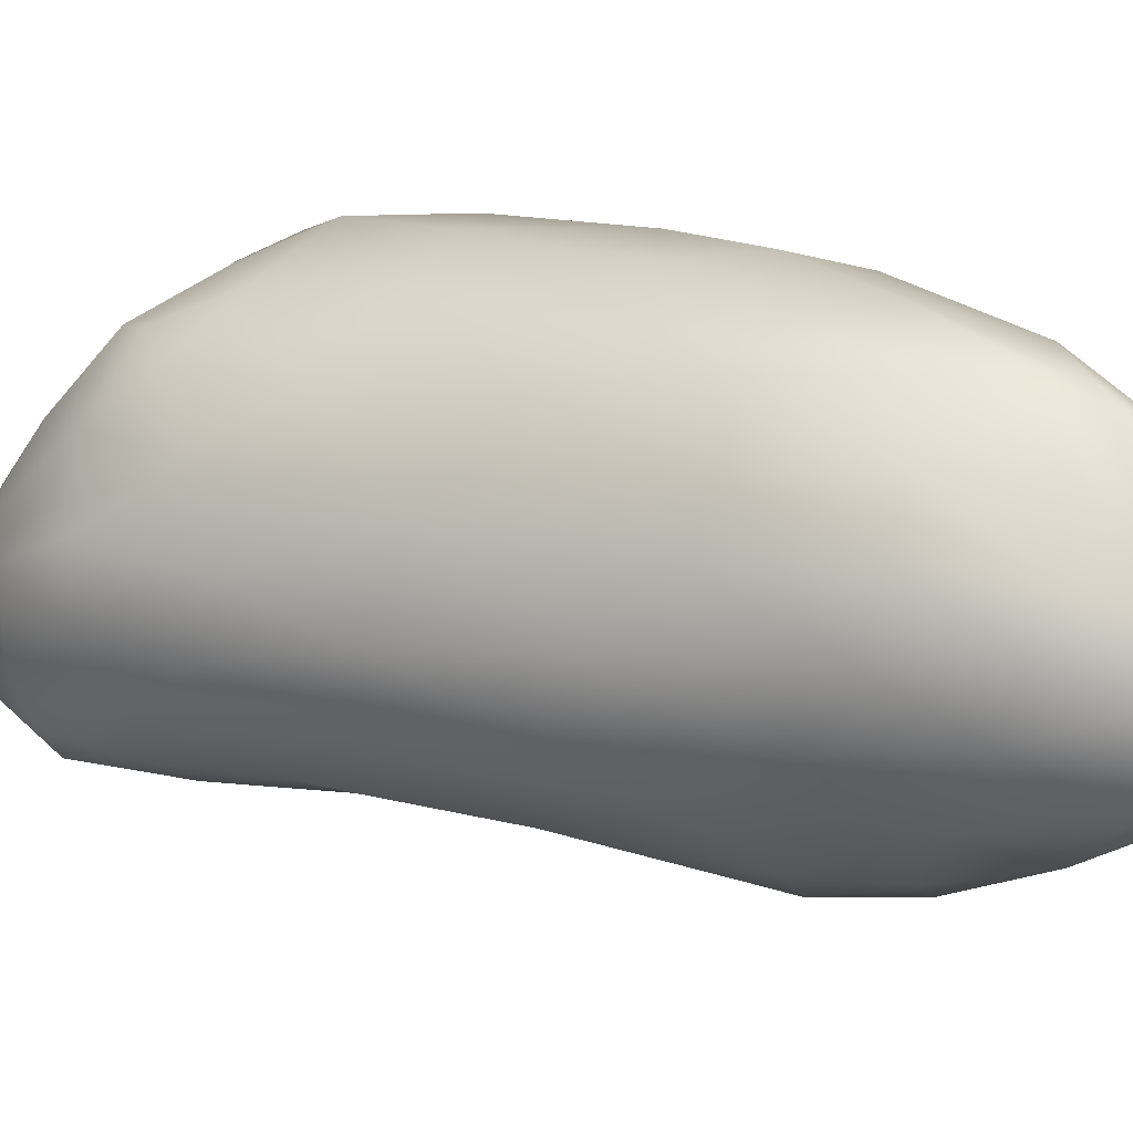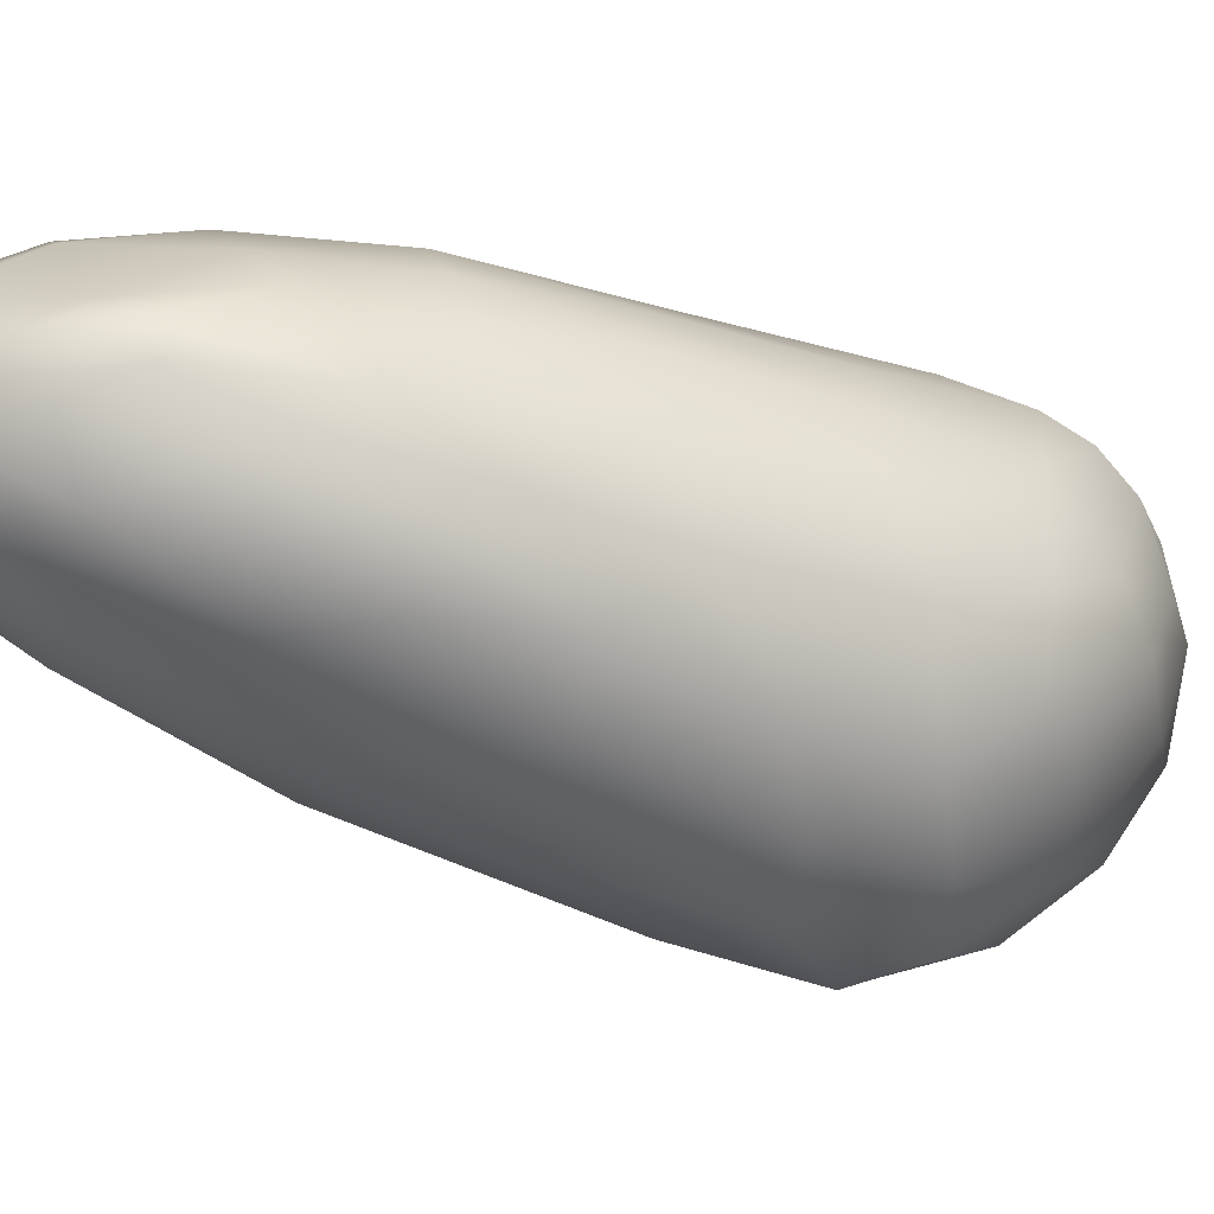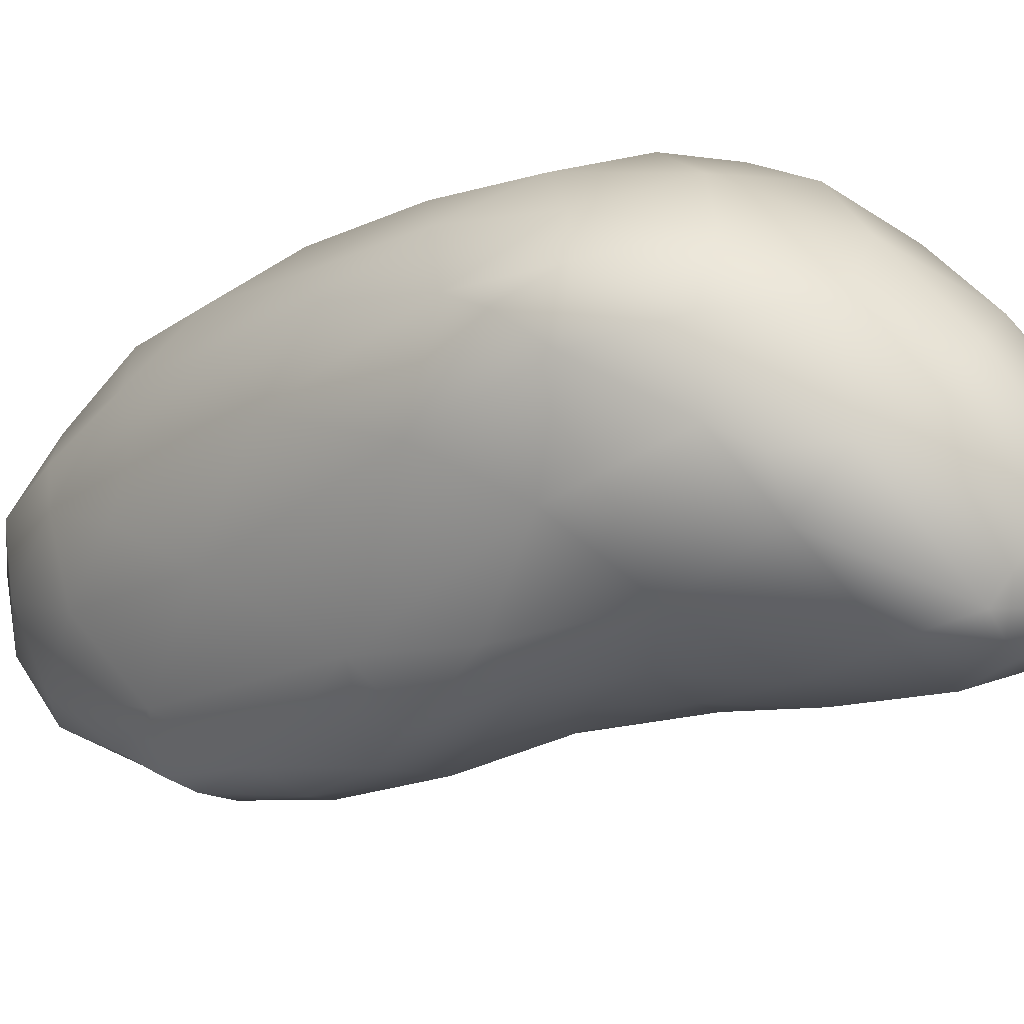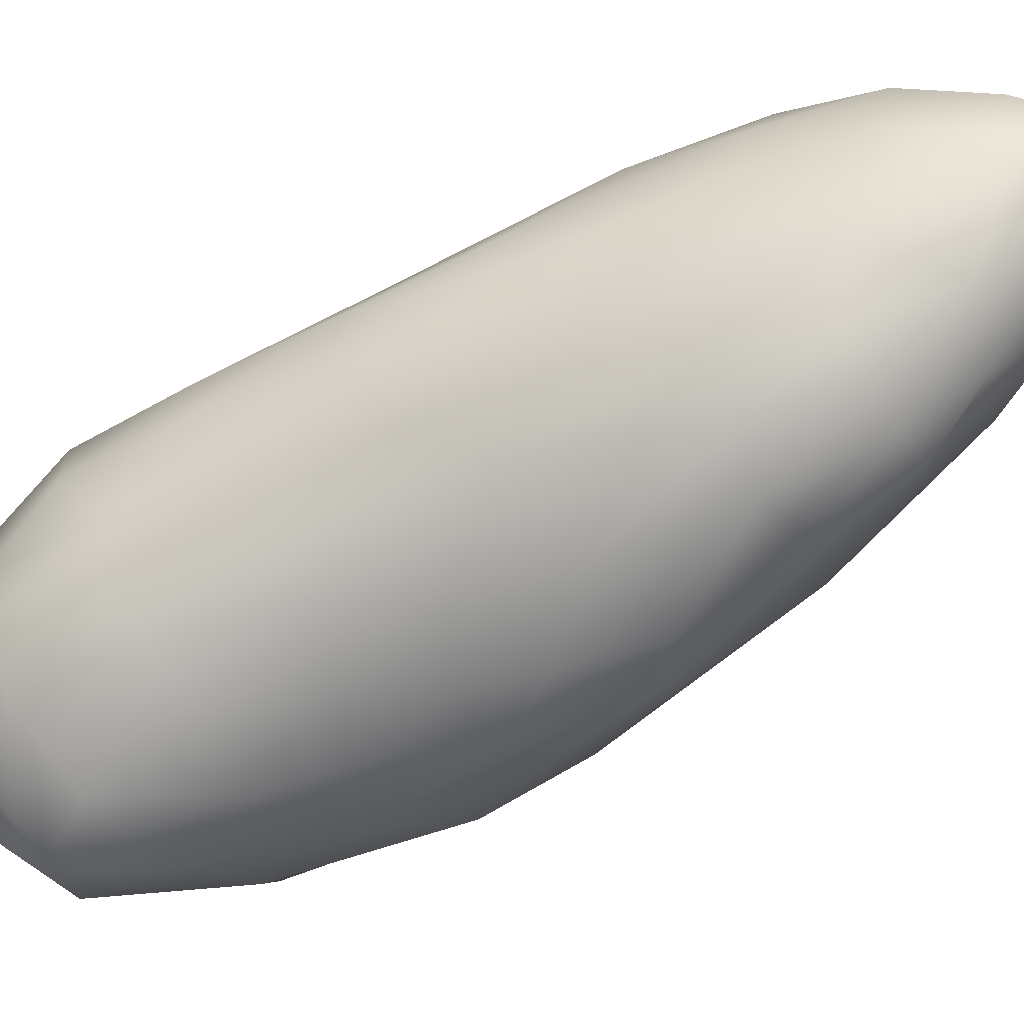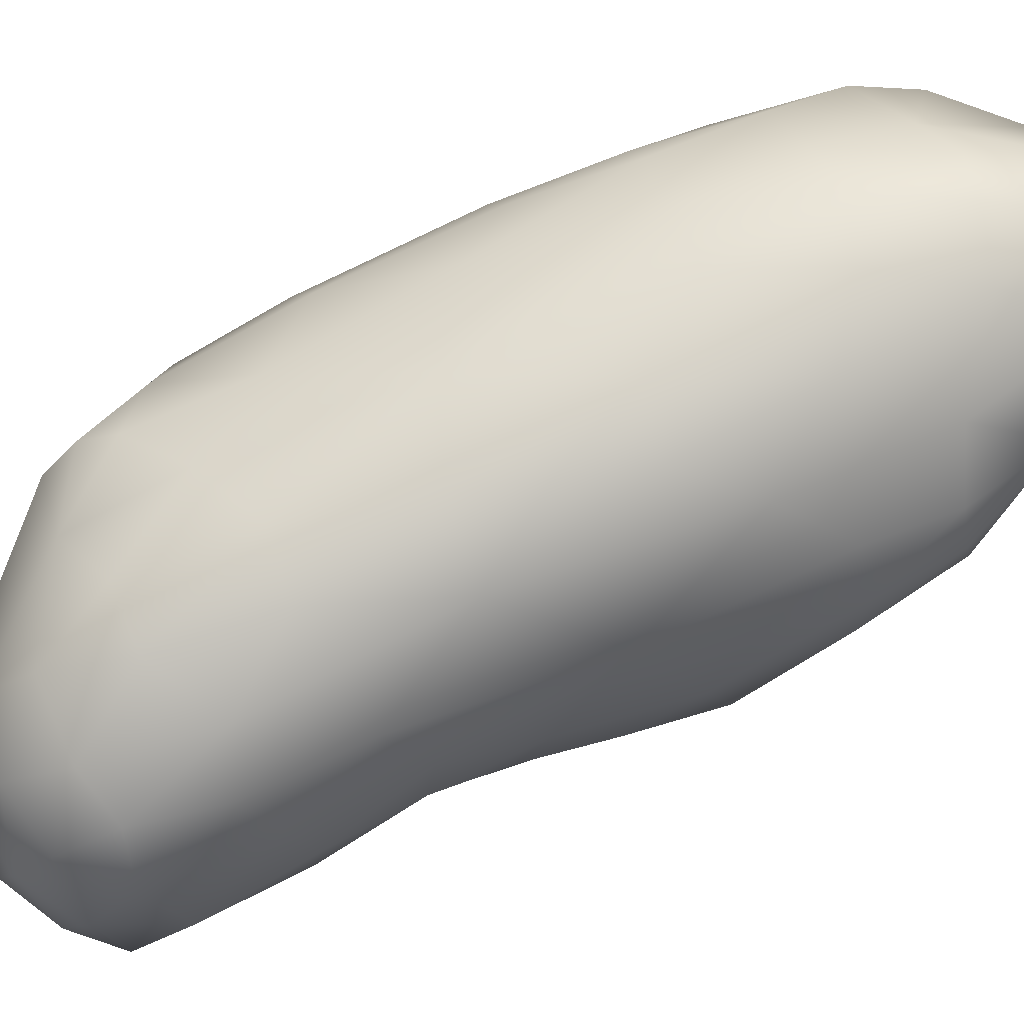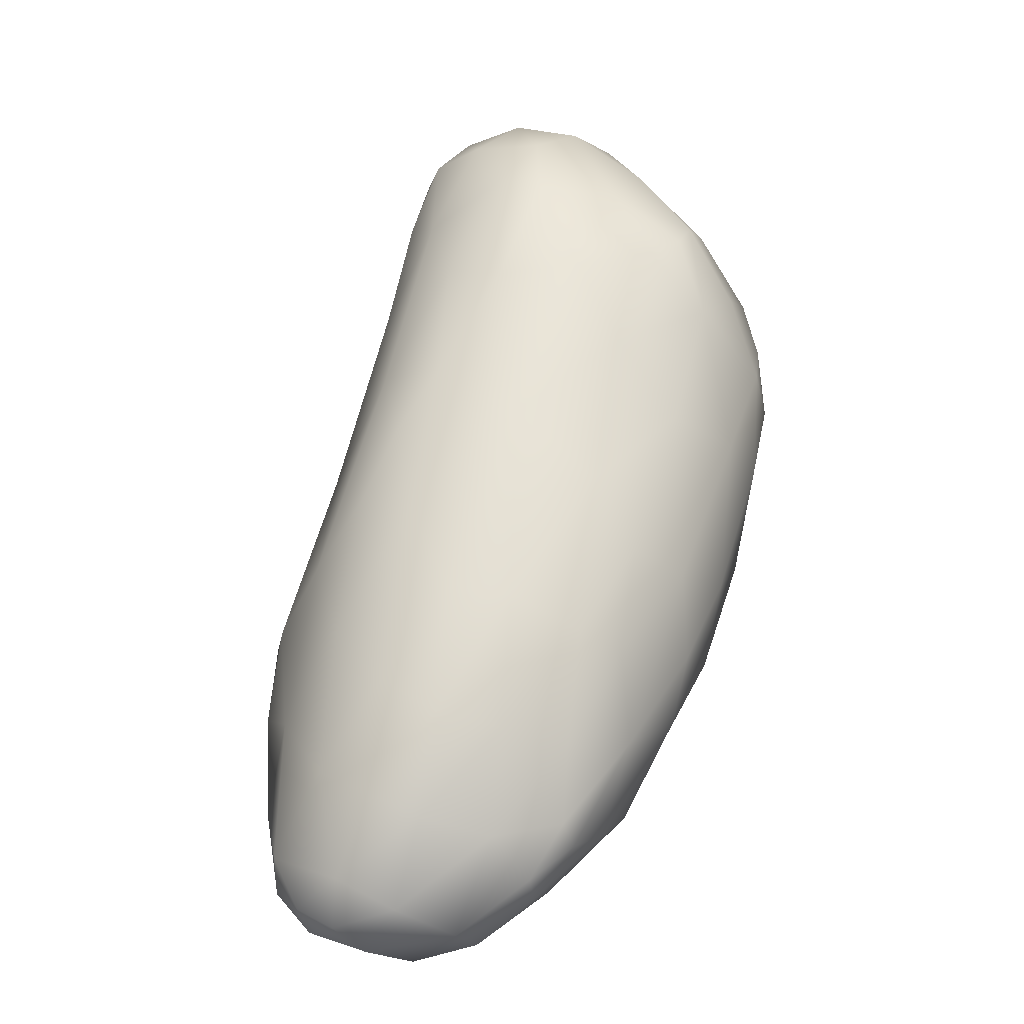
<metadata>
{"format":"obj","ext":"obj","renderer":"f3d","projection":"perspective","resolution":1024,"background":"white","views":[{"elev":62.3,"azim":-93.2,"up":"+Z"},{"elev":30.1,"azim":49.0,"up":"+Z"},{"elev":-64.0,"azim":90.4,"up":"+Z"},{"elev":-18.9,"azim":-94.2,"up":"+Z"},{"elev":28.3,"azim":-126.6,"up":"+Z"},{"elev":-0.4,"azim":-16.4,"up":"+Y"}]}
</metadata>
<code>
o 162
v 10.37 4.271 4.85
v 10.42 4.148 4.872
v 10.34 4.215 4.866
v 10.47 4.188 4.886
v 10.33 4.293 4.864
v 10.42 4.309 4.887
v 10.35 4.331 4.887
v 10.35 4.074 4.898
v 10.29 4.163 4.904
v 10.47 4.135 4.883
v 10.29 4.265 4.9
v 10.31 4.332 4.914
v 10.41 3.995 4.919
v 10.48 4.096 4.901
v 10.29 4.069 4.93
v 10.25 4.187 4.95
v 10.49 4.25 4.916
v 10.27 4.318 4.961
v 10.46 4.311 4.931
v 10.38 4.363 4.926
v 10.31 3.959 4.932
v 10.27 3.987 4.939
v 10.51 4.009 4.938
v 10.54 4.092 4.938
v 10.24 4.102 4.964
v 10.53 4.184 4.955
v 10.23 4.224 4.991
v 10.42 4.351 4.942
v 10.34 4.369 4.951
v 10.23 3.911 4.955
v 10.53 3.964 4.963
v 10.43 3.909 4.974
v 10.56 4.017 4.974
v 10.5 4.276 4.972
v 10.3 4.359 4.985
v 10.4 4.373 4.989
v 10.27 3.867 4.982
v 10.18 3.882 4.987
v 10.21 3.957 4.974
v 10.52 3.933 5.012
v 10.24 4.029 4.962
v 10.57 4.11 4.998
v 10.21 4.121 5.015
v 10.45 4.334 4.985
v 10.26 4.328 5.018
v 10.15 3.795 5.041
v 10.29 3.761 5.063
v 10.15 3.935 5.033
v 10.11 3.831 5.062
v 10.2 4.029 5.006
v 10.55 4.213 5.037
v 10.23 4.262 5.027
v 10.34 4.372 5.027
v 10.41 3.806 5.07
v 10.57 4.016 5.033
v 10.49 4.303 5.043
v 10.11 3.724 5.09
v 10.16 3.717 5.098
v 10.09 3.748 5.103
v 10.48 3.852 5.087
v 10.08 3.848 5.106
v 10.14 4.006 5.094
v 10.58 4.106 5.077
v 10.2 4.168 5.059
v 10.44 4.348 5.039
v 10.29 4.343 5.054
v 10.29 3.692 5.136
v 10.07 3.773 5.127
v 10.42 3.77 5.14
v 10.11 3.912 5.102
v 10.54 3.926 5.083
v 10.57 4.004 5.105
v 10.24 4.257 5.082
v 10.39 4.359 5.066
v 10.56 4.186 5.111
v 10.51 4.254 5.107
v 10.34 4.341 5.101
v 10.21 3.655 5.157
v 10.35 3.71 5.158
v 10.53 3.922 5.164
v 10.18 4.104 5.154
v 10.45 4.315 5.095
v 10.29 4.293 5.123
v 10.13 3.629 5.186
v 10.1 3.685 5.146
v 10.47 3.822 5.168
v 10.08 3.865 5.155
v 10.57 4.077 5.139
v 10.56 4.138 5.14
v 10.24 4.208 5.153
v 10.08 3.63 5.223
v 10.06 3.702 5.192
v 10.06 3.785 5.165
v 10.1 3.924 5.197
v 10.54 4.021 5.179
v 10.48 4.255 5.161
v 10.33 4.29 5.16
v 10.41 4.285 5.155
v 10.27 3.638 5.209
v 10.36 3.695 5.226
v 10.47 3.833 5.227
v 10.14 3.988 5.228
v 10.54 4.112 5.181
v 10.53 4.187 5.152
v 10.17 4.052 5.222
v 10.21 4.108 5.217
v 10.28 4.202 5.194
v 10.18 3.599 5.234
v 10.05 3.641 5.259
v 10.48 3.909 5.243
v 10.46 4.239 5.192
v 10.23 3.592 5.277
v 10.05 3.676 5.281
v 10.07 3.787 5.228
v 10.42 3.756 5.241
v 10.49 4.04 5.232
v 10.48 4.17 5.207
v 10.42 4.225 5.207
v 10.35 4.211 5.209
v 10.12 3.593 5.262
v 10.17 3.584 5.303
v 10.28 3.632 5.258
v 10.37 3.699 5.282
v 10.11 3.872 5.27
v 10.08 3.612 5.288
v 10.06 3.635 5.304
v 10.42 3.783 5.284
v 10.17 3.98 5.273
v 10.42 4.065 5.267
v 10.38 4.138 5.244
v 10.27 4.069 5.267
v 10.12 3.6 5.326
v 10.29 3.638 5.295
v 10.08 3.753 5.31
v 10.42 3.845 5.3
v 10.42 3.92 5.298
v 10.33 4.008 5.304
v 10.22 3.599 5.321
v 10.09 3.623 5.33
v 10.33 3.691 5.326
v 10.09 3.666 5.341
v 10.37 3.944 5.322
v 10.19 3.615 5.357
v 10.26 3.641 5.346
v 10.13 3.833 5.329
v 10.35 3.774 5.346
v 10.19 3.911 5.326
v 10.24 3.906 5.346
v 10.3 3.874 5.361
v 10.29 3.689 5.366
v 10.12 3.739 5.357
v 10.34 3.855 5.347
v 10.14 3.641 5.361
v 10.25 3.663 5.378
v 10.17 3.808 5.363
v 10.15 3.72 5.375
v 10.28 3.711 5.383
v 10.28 3.779 5.378
v 10.23 3.794 5.374
v 10.22 3.701 5.371
f 1 2 3
f 4 2 1
f 1 3 5
f 4 1 6
f 7 1 5
f 7 6 1
f 2 8 3
f 8 9 3
f 4 10 2
f 3 9 11
f 3 11 5
f 5 11 12
f 5 12 7
f 8 2 13
f 14 13 2
f 8 15 9
f 14 2 10
f 4 14 10
f 11 9 16
f 4 6 17
f 12 11 18
f 6 19 17
f 6 7 20
f 13 21 8
f 21 22 8
f 8 22 15
f 14 23 13
f 23 14 24
f 15 25 9
f 14 4 24
f 16 9 25
f 26 24 4
f 26 4 17
f 27 11 16
f 18 11 27
f 6 28 19
f 7 12 29
f 29 20 7
f 28 6 20
f 21 30 22
f 23 31 32
f 23 32 13
f 33 31 23
f 24 33 23
f 26 17 34
f 17 19 34
f 12 18 35
f 29 12 35
f 28 20 36
f 30 37 38
f 21 37 30
f 32 37 13
f 30 38 39
f 13 37 21
f 31 40 32
f 30 39 22
f 22 39 41
f 40 31 33
f 22 41 15
f 41 25 15
f 24 42 33
f 26 42 24
f 27 16 43
f 28 44 19
f 18 45 35
f 29 36 20
f 37 46 38
f 32 47 37
f 48 38 49
f 39 38 48
f 39 48 50
f 41 39 50
f 50 25 41
f 43 16 25
f 26 34 51
f 42 26 51
f 27 52 18
f 19 44 34
f 45 18 52
f 29 35 53
f 28 36 44
f 46 49 38
f 32 54 47
f 32 40 54
f 33 42 55
f 43 25 50
f 34 44 56
f 36 29 53
f 57 46 58
f 37 47 58
f 37 58 46
f 46 57 59
f 49 46 59
f 54 40 60
f 48 49 61
f 40 33 55
f 43 50 62
f 42 51 63
f 64 27 43
f 64 52 27
f 34 56 51
f 65 56 44
f 35 66 53
f 44 36 65
f 47 54 67
f 59 68 49
f 60 69 54
f 68 61 49
f 48 61 70
f 71 60 40
f 71 40 55
f 72 71 55
f 62 50 48
f 62 48 70
f 55 42 63
f 73 45 52
f 45 66 35
f 36 74 65
f 62 64 43
f 63 51 75
f 73 52 64
f 51 56 76
f 45 73 66
f 53 66 77
f 53 74 36
f 77 74 53
f 58 47 78
f 67 54 79
f 54 69 79
f 71 72 80
f 72 55 63
f 81 73 64
f 51 76 75
f 76 56 82
f 66 73 83
f 82 56 65
f 74 82 65
f 58 84 85
f 58 85 57
f 67 78 47
f 57 85 59
f 60 86 69
f 86 60 71
f 70 87 62
f 72 63 88
f 81 64 62
f 89 88 63
f 75 89 63
f 81 90 73
f 83 73 90
f 83 77 66
f 84 58 78
f 85 84 91
f 59 85 92
f 92 68 59
f 61 68 93
f 87 70 61
f 87 94 62
f 95 80 72
f 95 72 88
f 94 81 62
f 76 82 96
f 77 97 98
f 83 97 77
f 98 96 82
f 74 77 98
f 82 74 98
f 78 67 99
f 67 79 99
f 85 91 92
f 100 79 69
f 92 93 68
f 93 87 61
f 80 86 71
f 80 101 86
f 94 102 81
f 103 95 88
f 89 103 88
f 89 104 103
f 105 106 81
f 89 75 104
f 106 90 81
f 76 96 104
f 75 76 104
f 107 90 106
f 90 107 83
f 78 99 108
f 92 91 109
f 79 100 99
f 69 86 100
f 101 80 110
f 110 80 95
f 105 81 102
f 111 96 98
f 78 108 84
f 108 99 112
f 92 109 113
f 92 113 114
f 92 114 93
f 100 86 115
f 114 87 93
f 115 86 101
f 114 94 87
f 103 116 95
f 104 117 103
f 117 96 111
f 117 104 96
f 83 107 97
f 98 118 111
f 98 97 119
f 118 98 119
f 84 120 91
f 108 120 84
f 108 121 120
f 108 112 121
f 122 112 99
f 99 100 122
f 115 123 100
f 114 124 94
f 94 124 102
f 110 95 116
f 116 103 117
f 117 111 118
f 107 119 97
f 109 91 125
f 125 91 120
f 126 109 125
f 109 126 113
f 127 115 101
f 110 127 101
f 102 128 105
f 105 128 106
f 129 117 130
f 116 117 129
f 107 106 131
f 119 107 131
f 117 118 130
f 130 118 119
f 125 120 132
f 120 121 132
f 100 133 122
f 133 100 123
f 114 113 134
f 127 123 115
f 135 127 110
f 124 128 102
f 110 116 136
f 136 116 129
f 106 128 131
f 137 130 131
f 130 119 131
f 112 138 121
f 132 139 125
f 122 133 112
f 112 133 138
f 125 139 126
f 123 140 133
f 126 141 113
f 113 141 134
f 140 123 127
f 134 124 114
f 110 136 135
f 136 129 142
f 129 137 142
f 130 137 129
f 121 143 132
f 121 138 143
f 133 144 138
f 141 126 139
f 134 145 124
f 146 127 135
f 124 145 128
f 131 128 147
f 147 148 131
f 137 149 142
f 148 149 137
f 137 131 148
f 133 140 144
f 140 150 144
f 151 134 141
f 140 146 150
f 140 127 146
f 134 151 145
f 135 136 146
f 136 152 146
f 136 142 152
f 147 128 145
f 152 142 149
f 132 153 139
f 132 143 153
f 143 138 144
f 154 143 144
f 139 153 141
f 150 154 144
f 145 151 155
f 155 148 147
f 145 155 147
f 141 153 156
f 141 156 151
f 154 150 157
f 150 146 157
f 156 155 151
f 158 157 146
f 152 158 146
f 158 149 159
f 152 149 158
f 159 148 155
f 149 148 159
f 153 143 160
f 160 143 154
f 160 156 153
f 154 157 160
f 160 159 156
f 159 155 156
f 157 158 160
f 158 159 160

</code>
